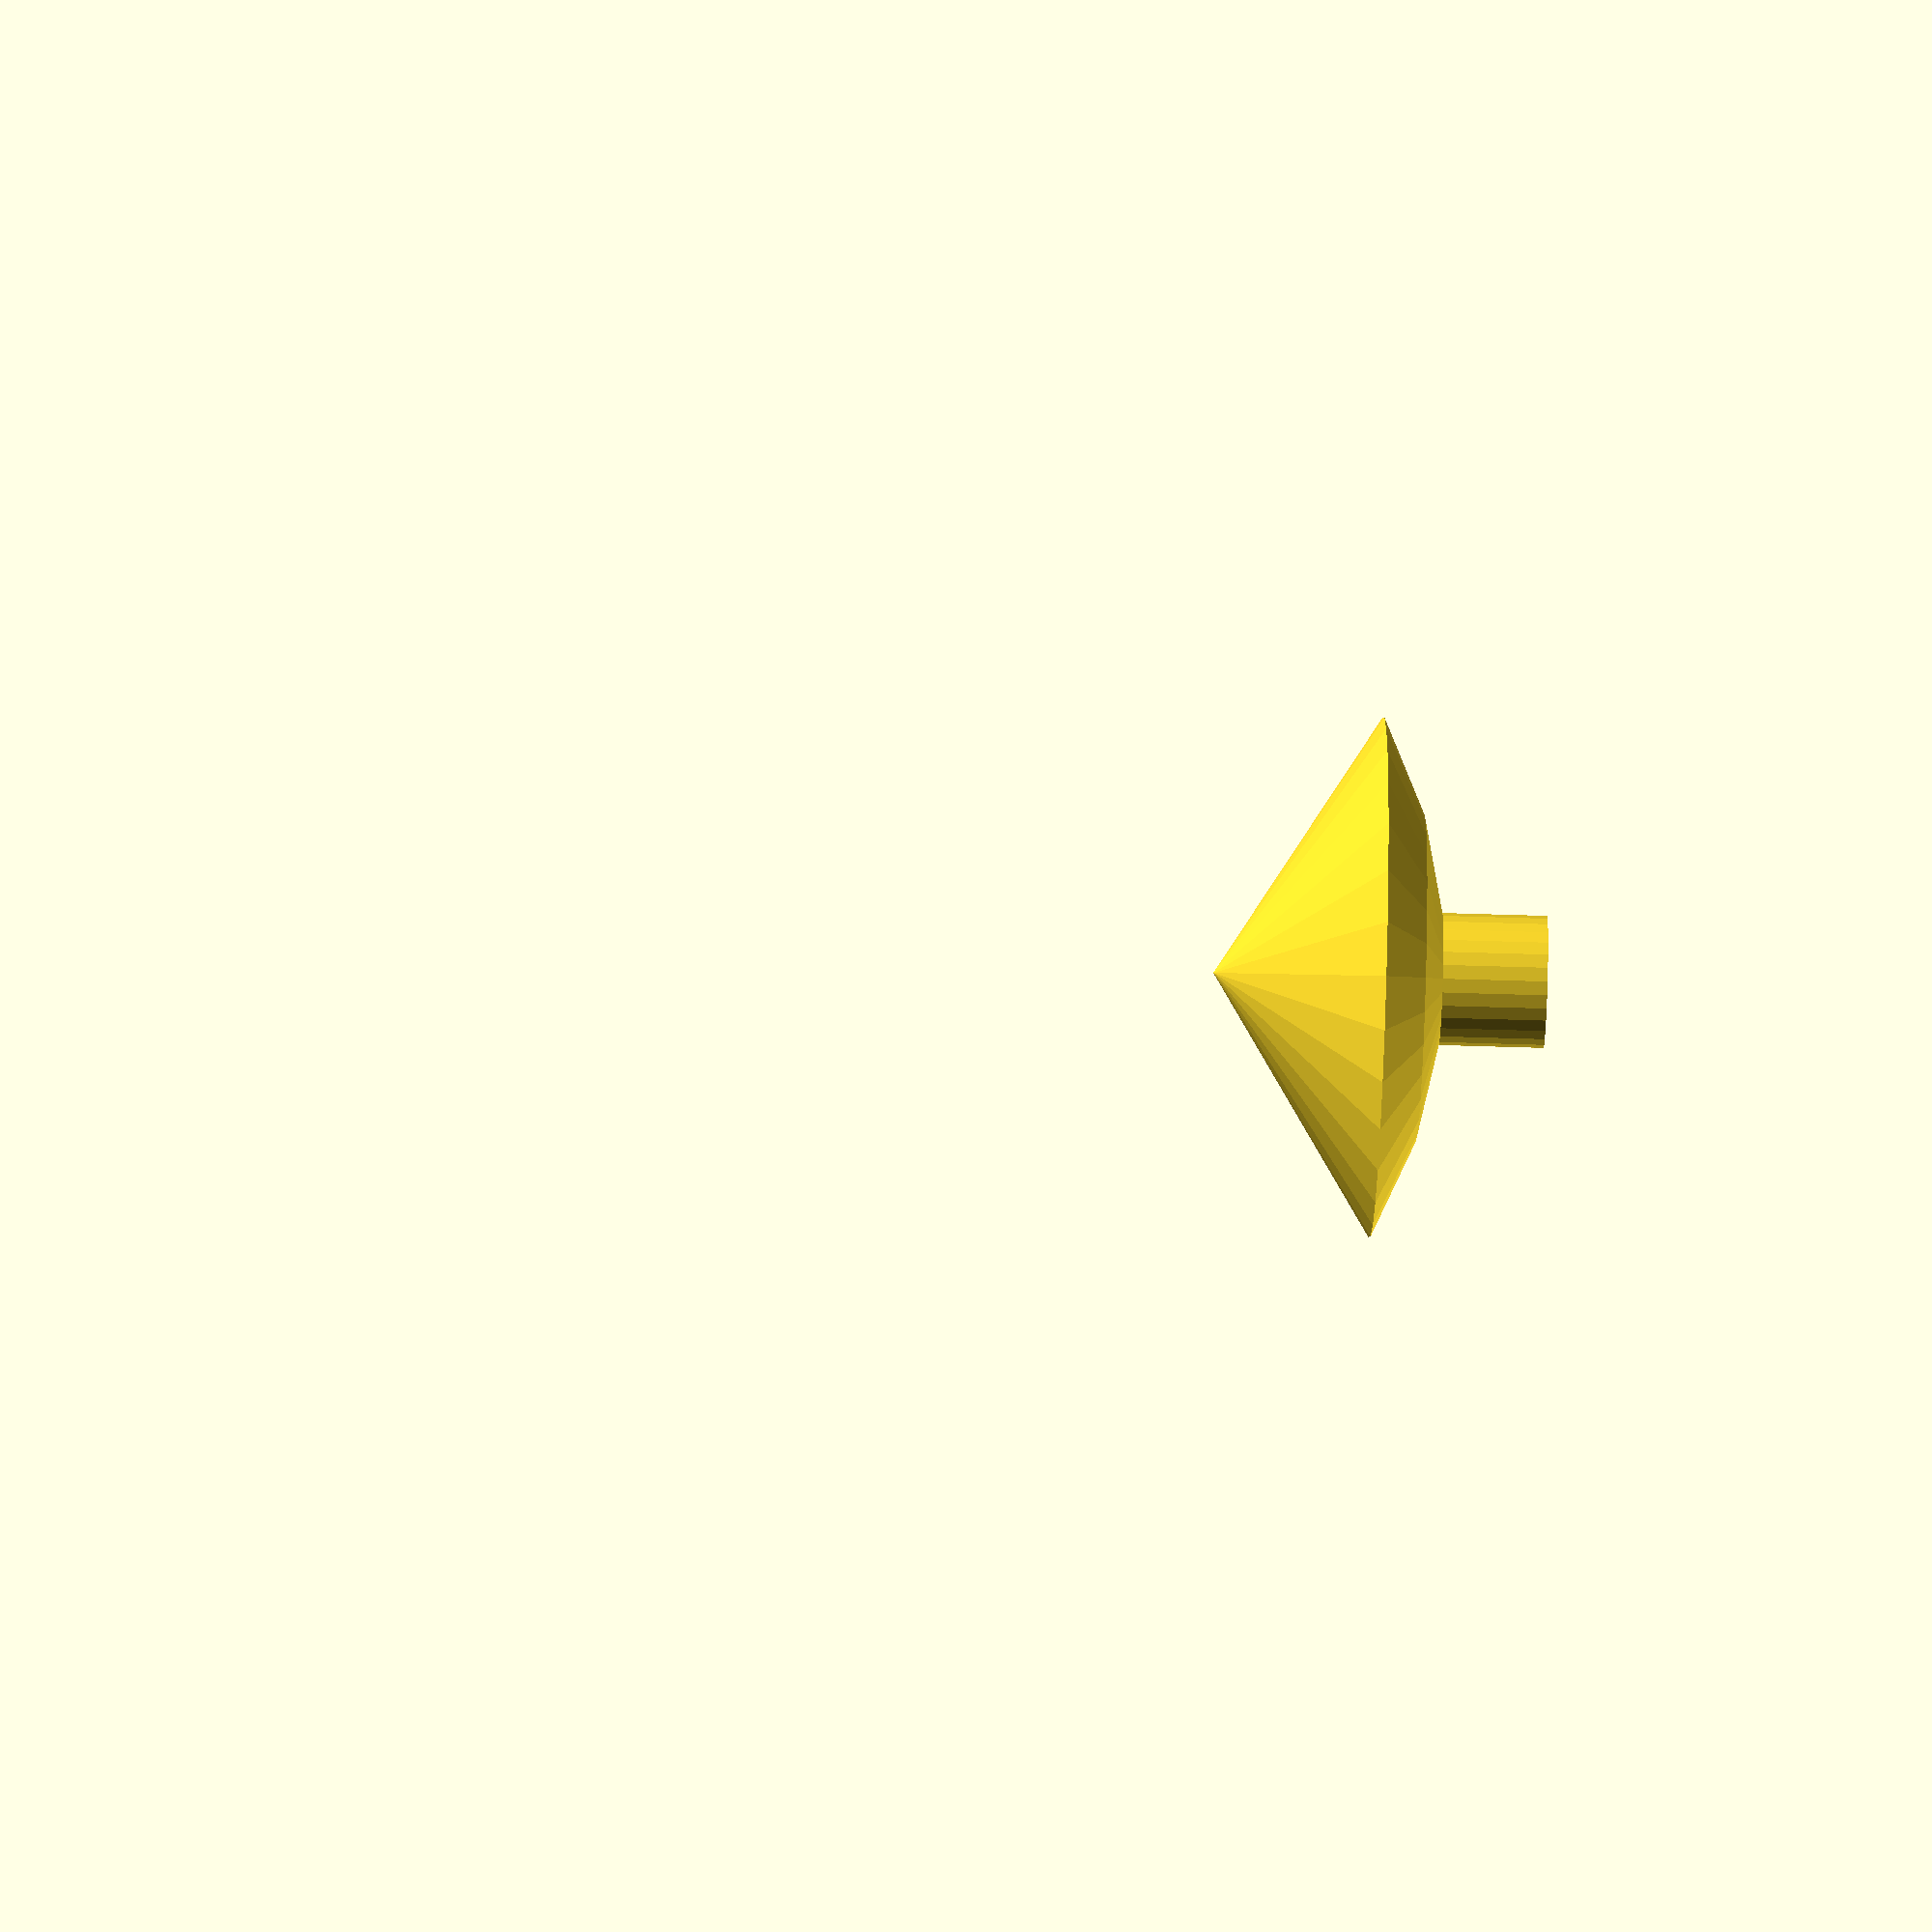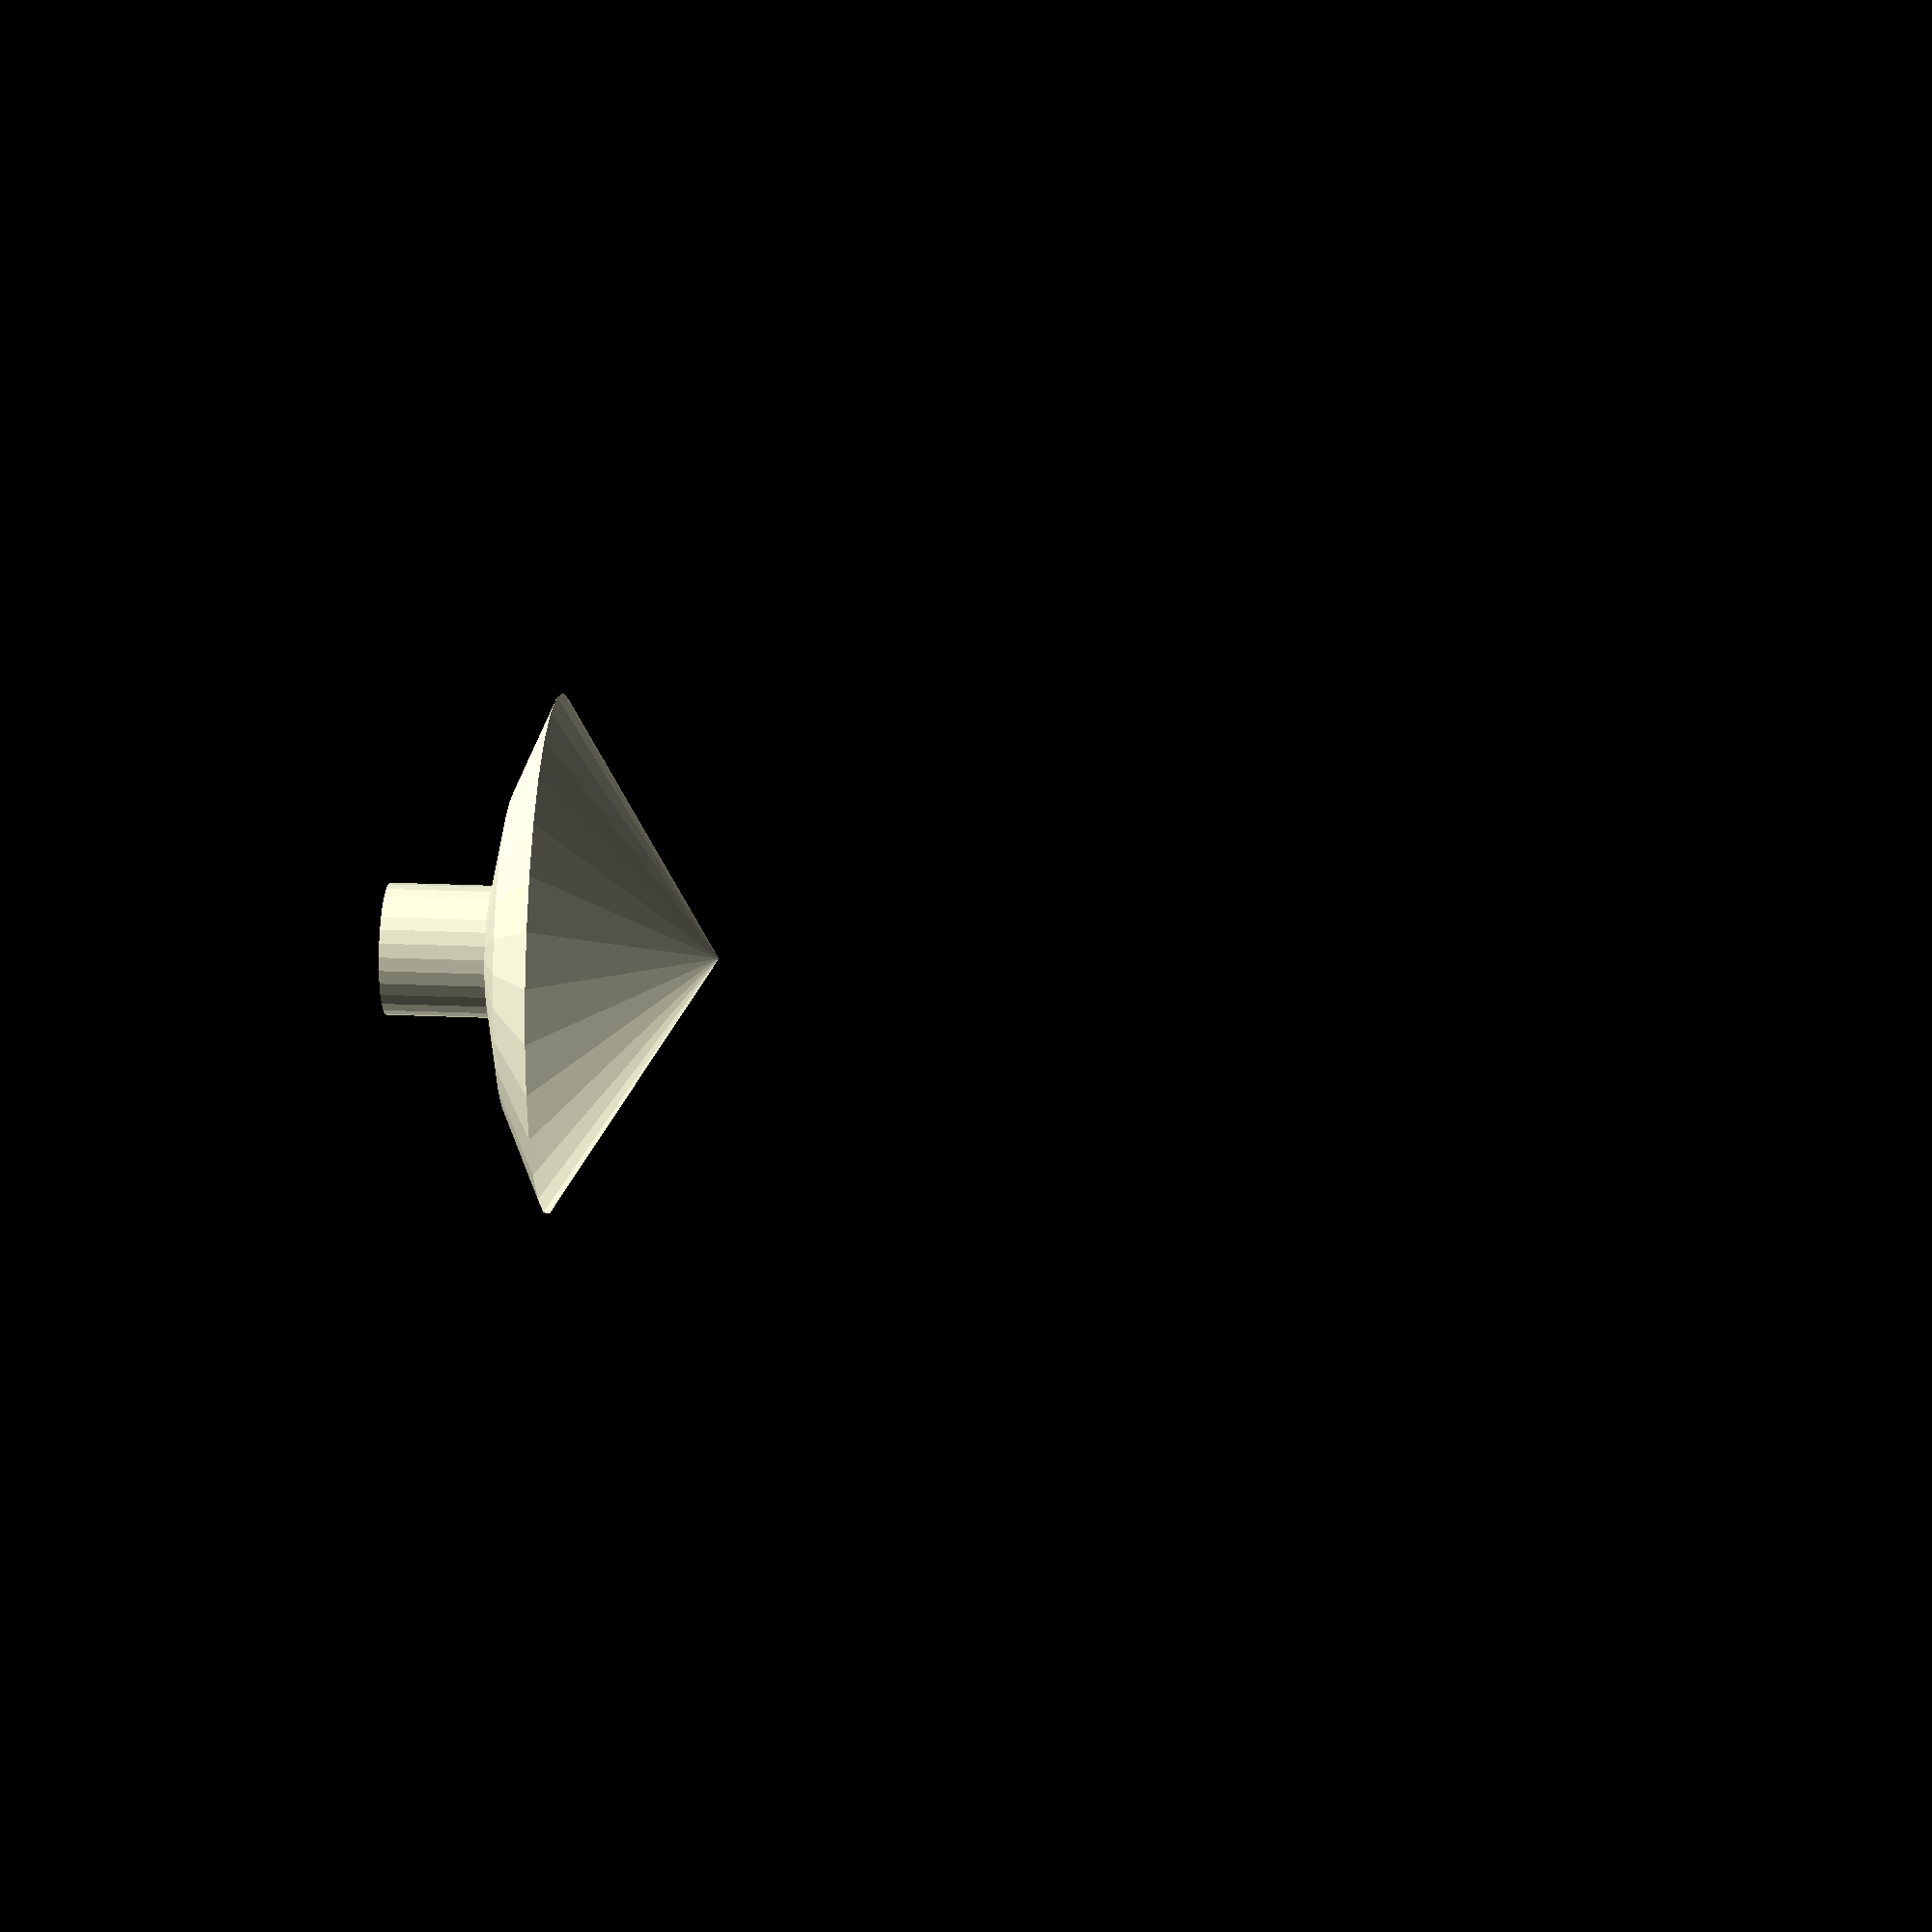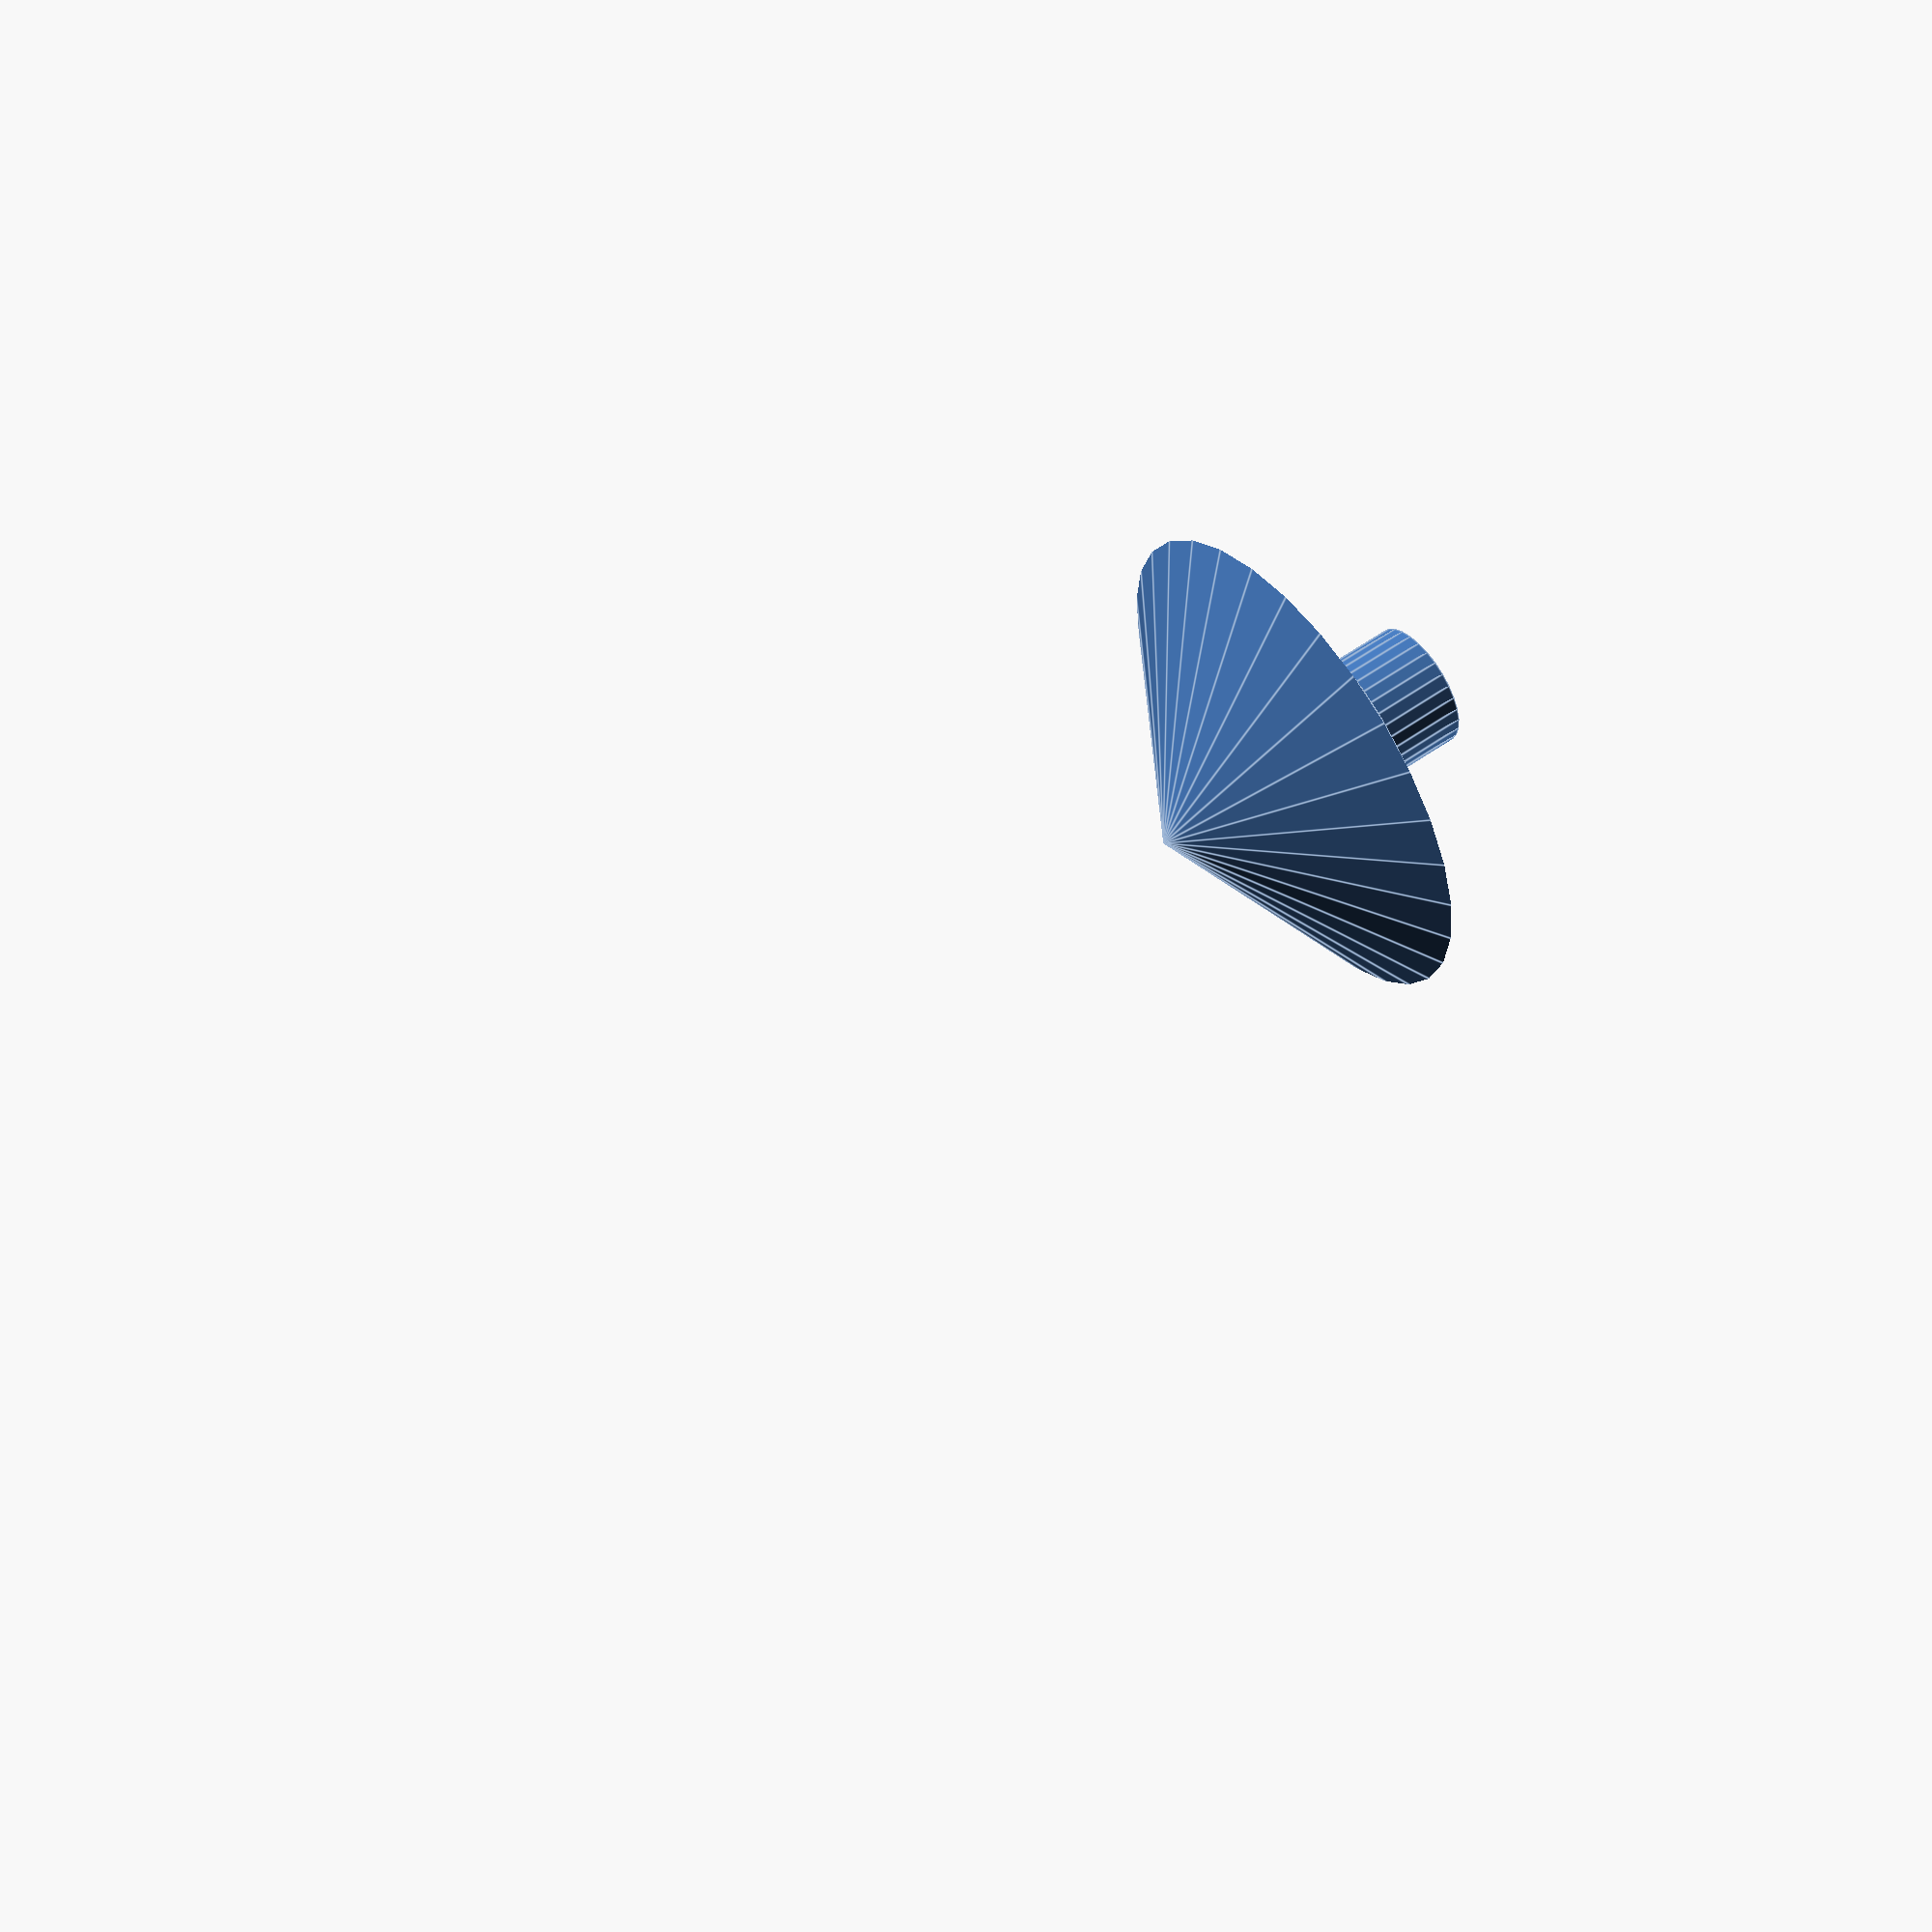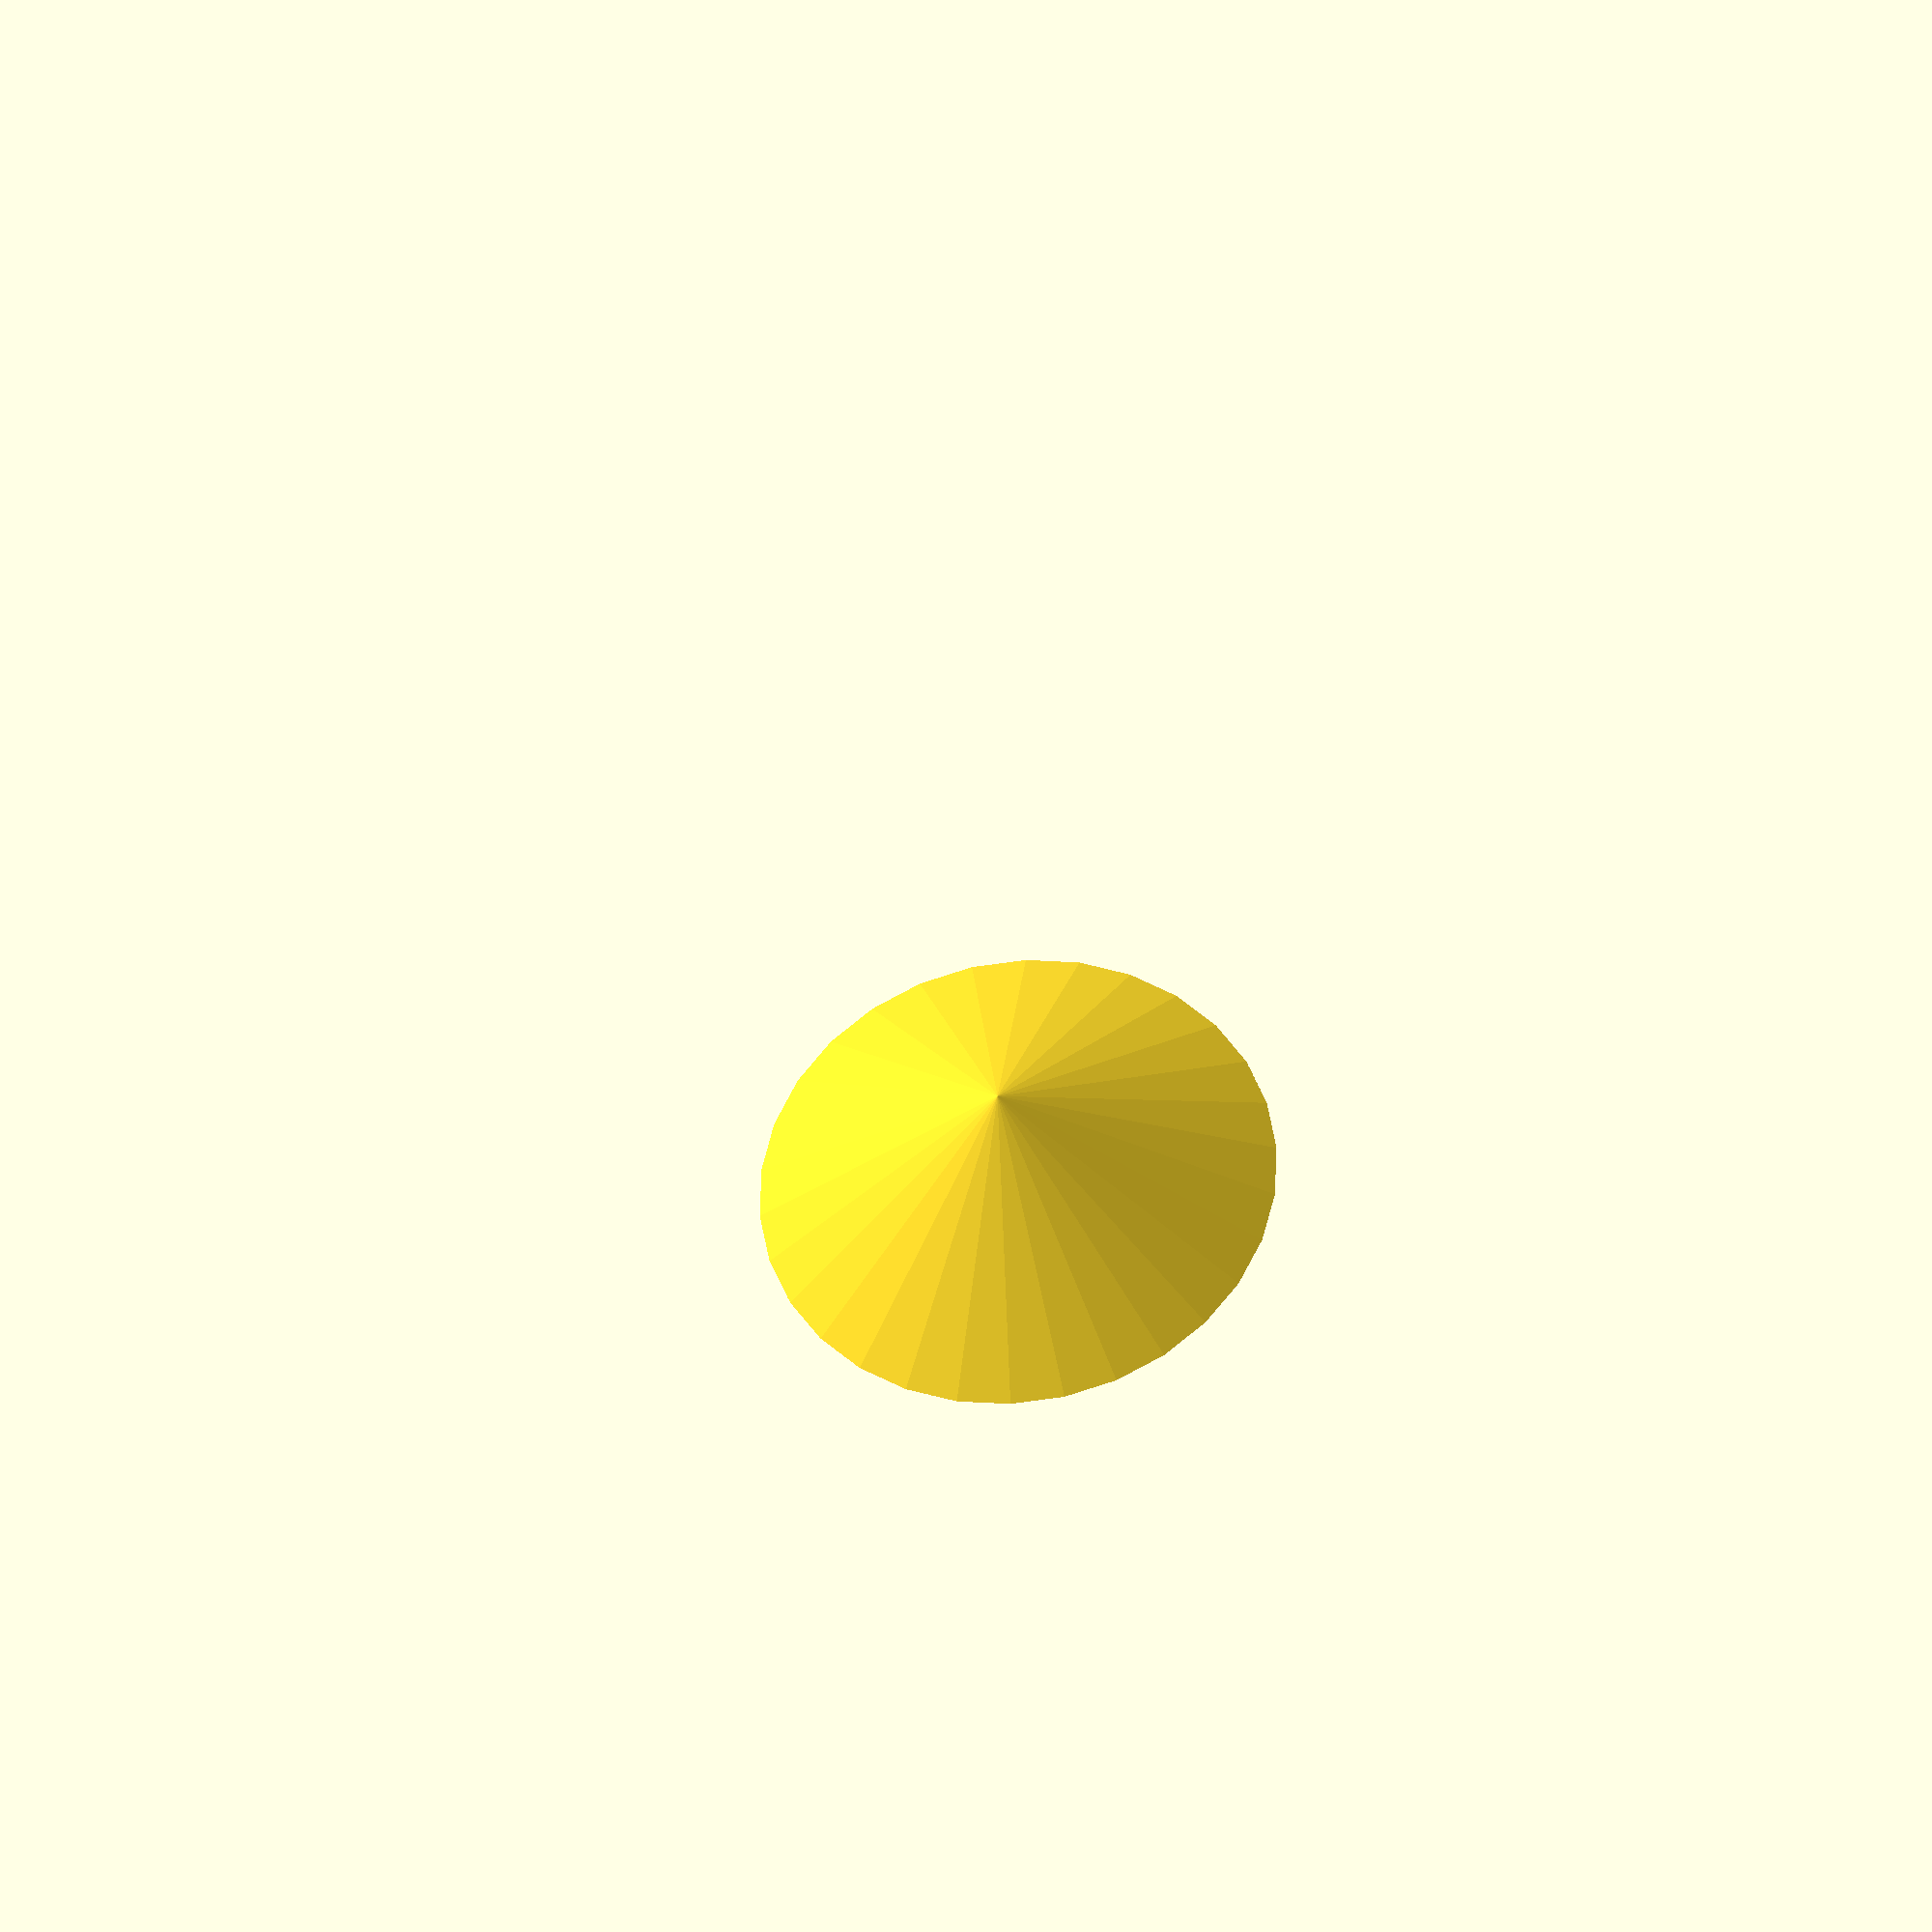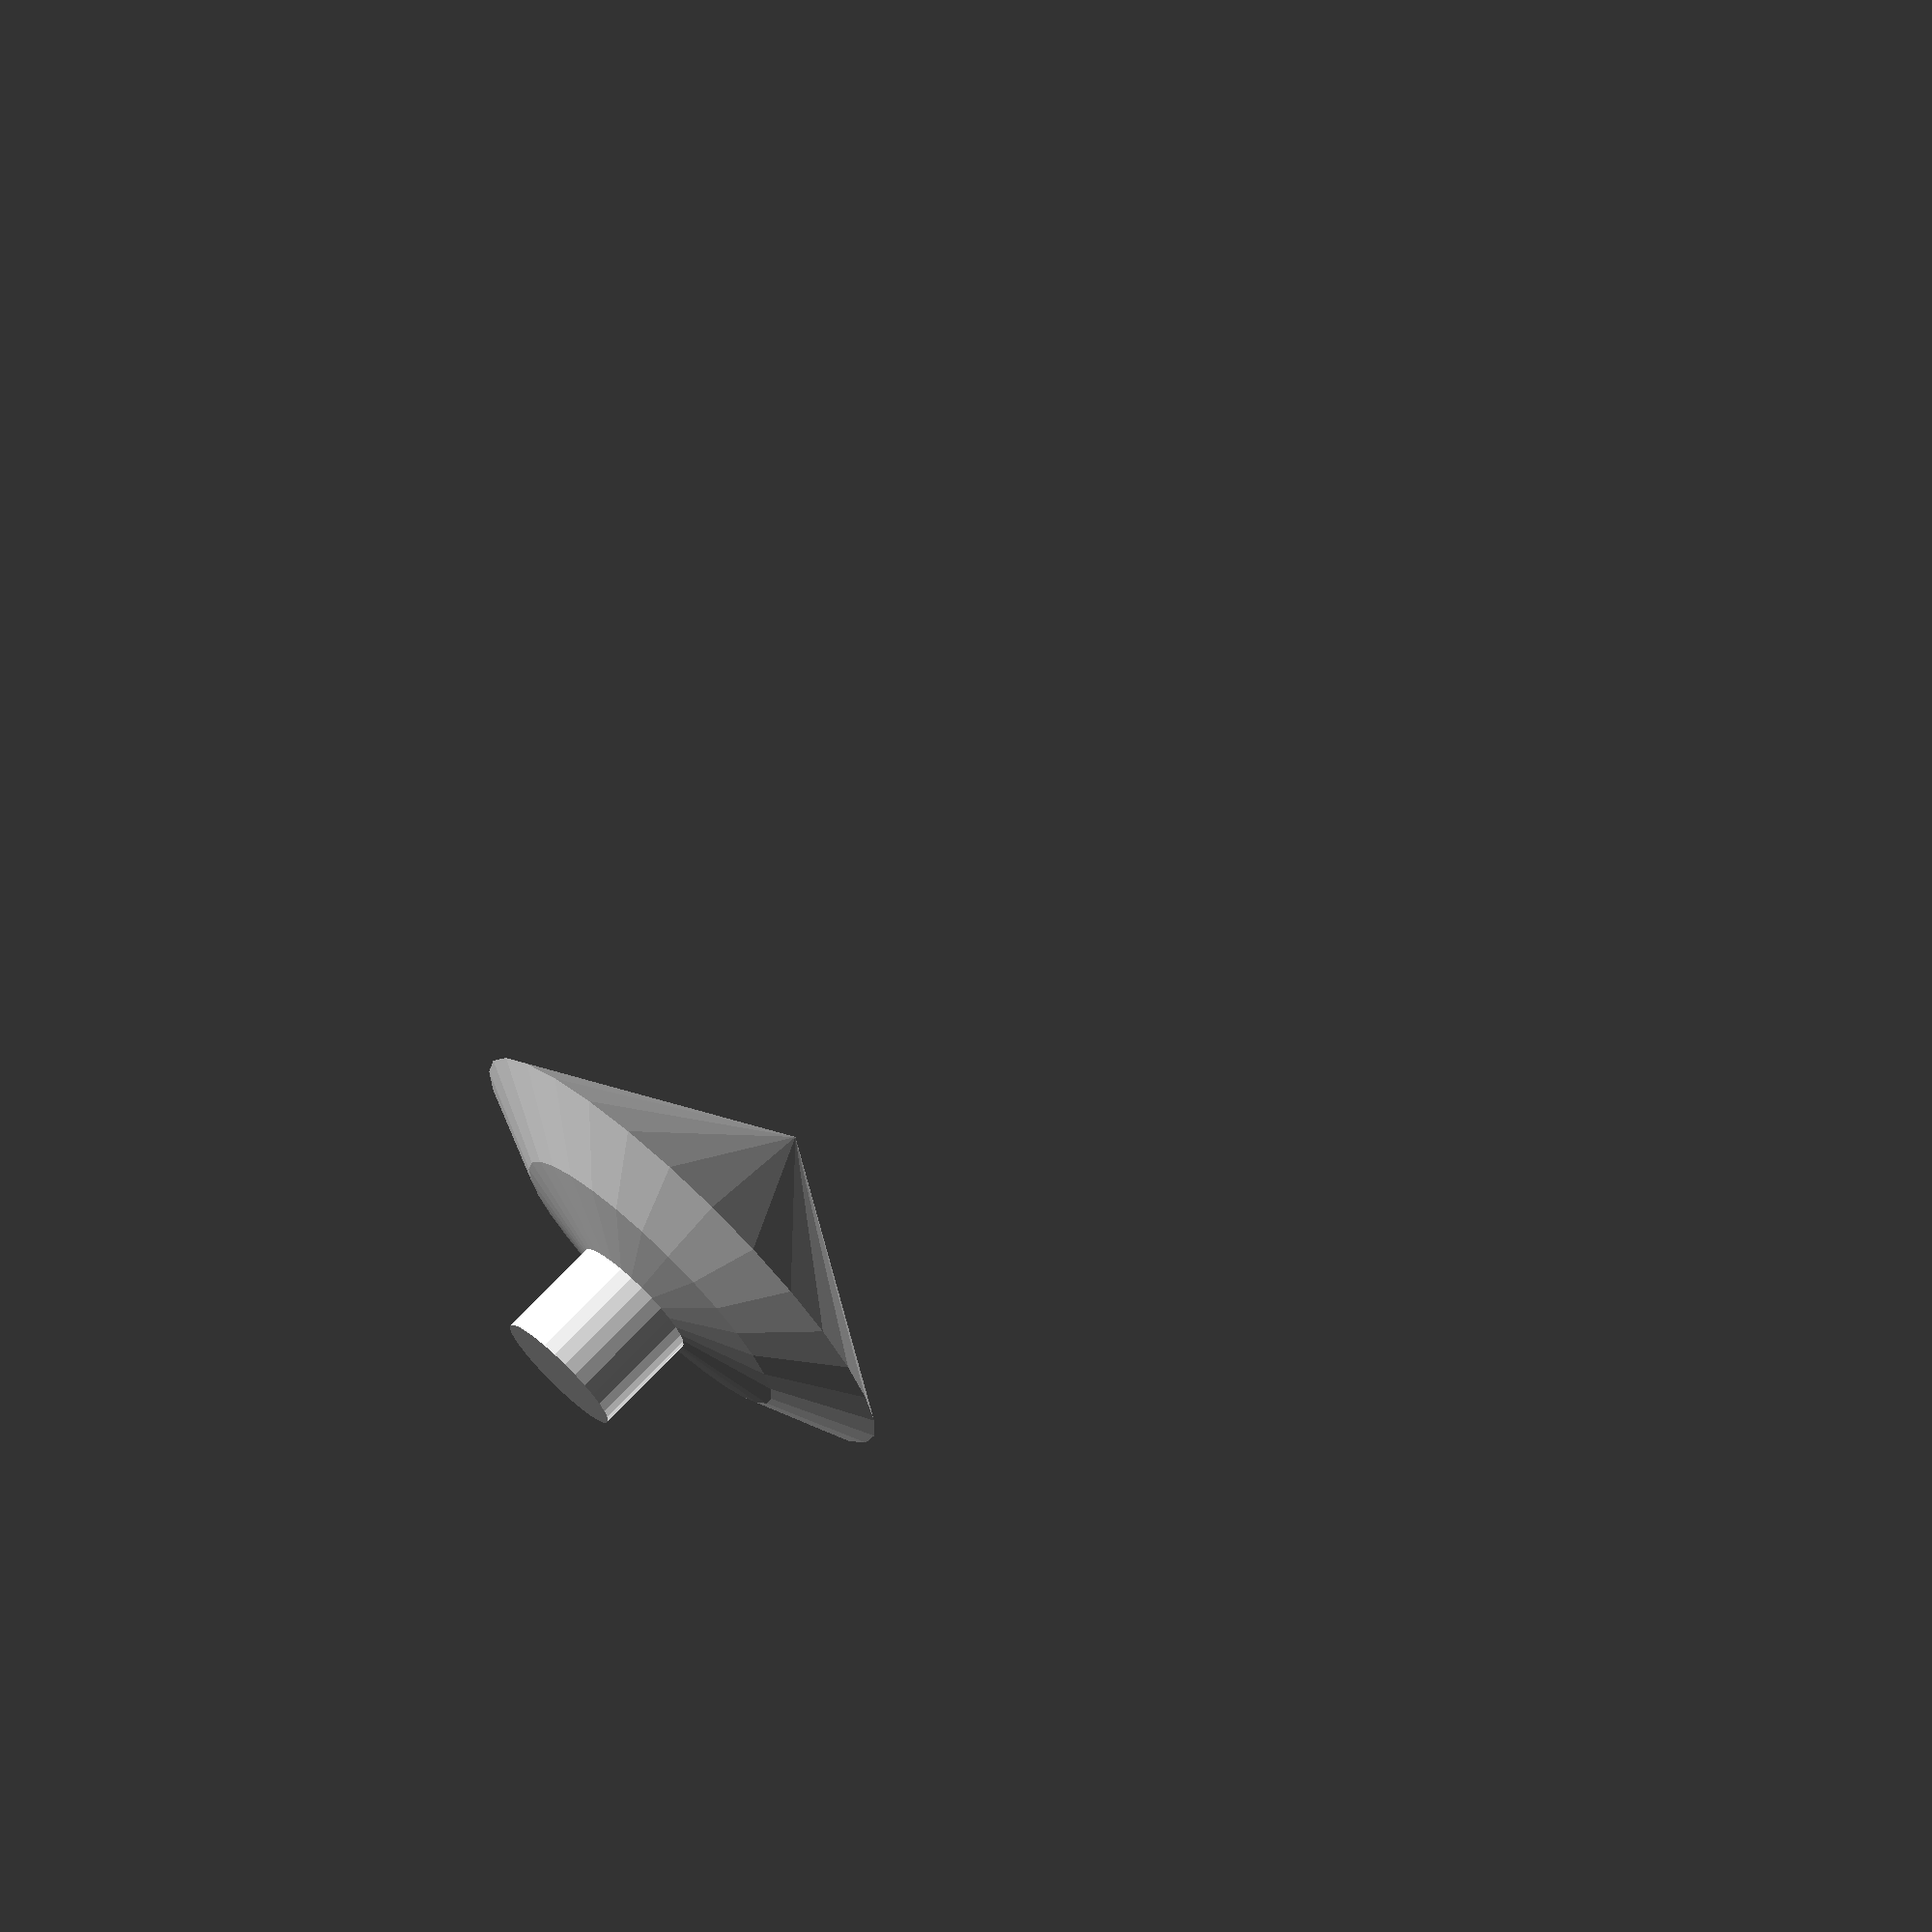
<openscad>
intersection() {
  union() {
    translate([0, 0, 75]) cylinder(20, 10, 10);
    sphere(80);
  }
  translate([0, 0, 45]) cylinder(50, 0, 80);
}
</openscad>
<views>
elev=215.6 azim=36.7 roll=272.7 proj=o view=wireframe
elev=132.1 azim=31.8 roll=87.7 proj=p view=solid
elev=301.2 azim=60.8 roll=234.0 proj=p view=edges
elev=212.0 azim=124.3 roll=352.7 proj=o view=wireframe
elev=291.9 azim=295.4 roll=42.8 proj=p view=wireframe
</views>
